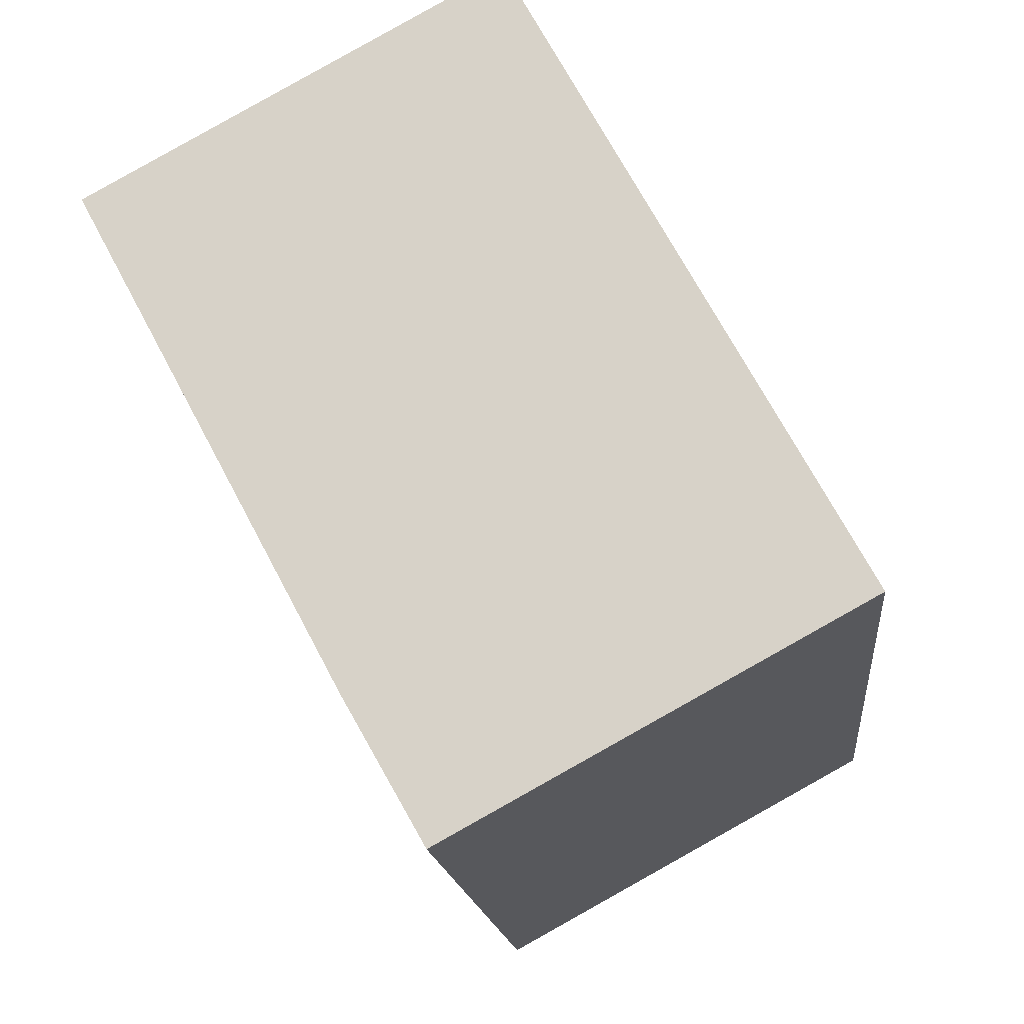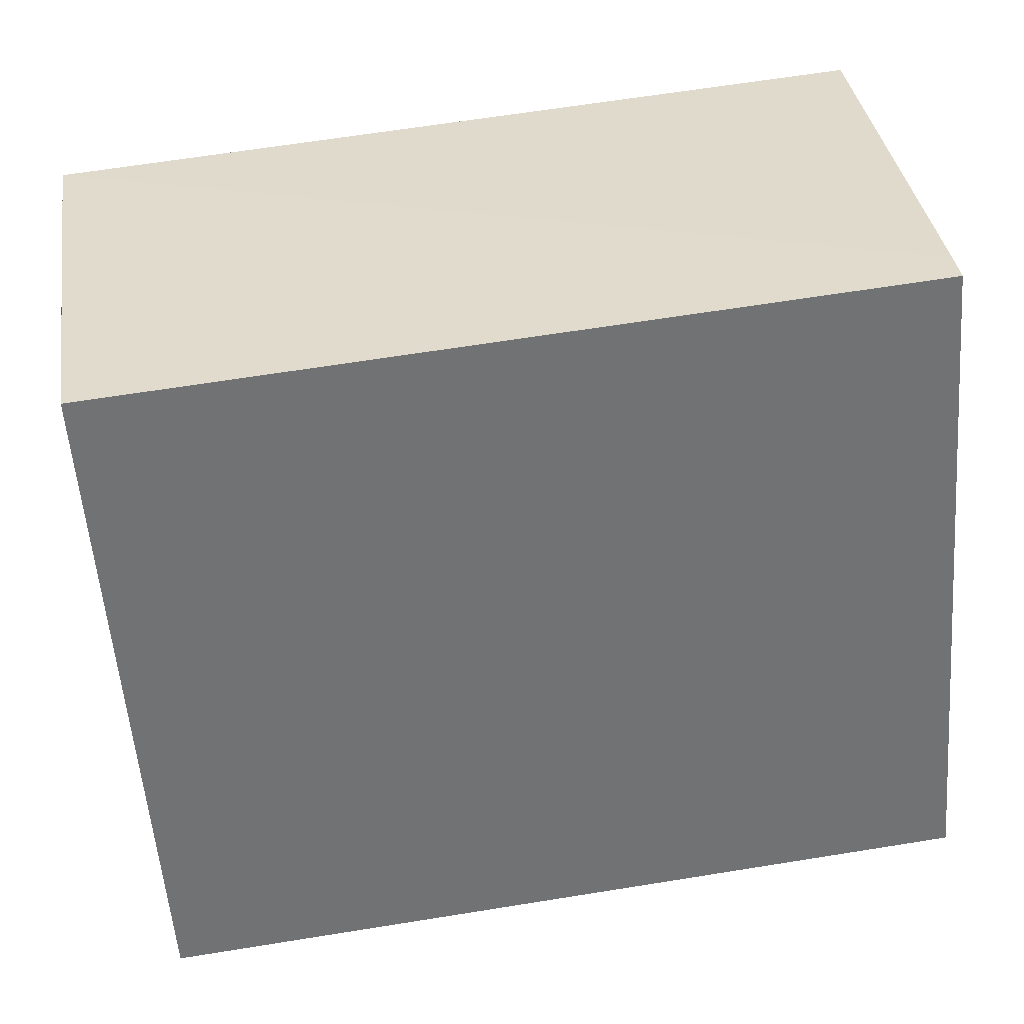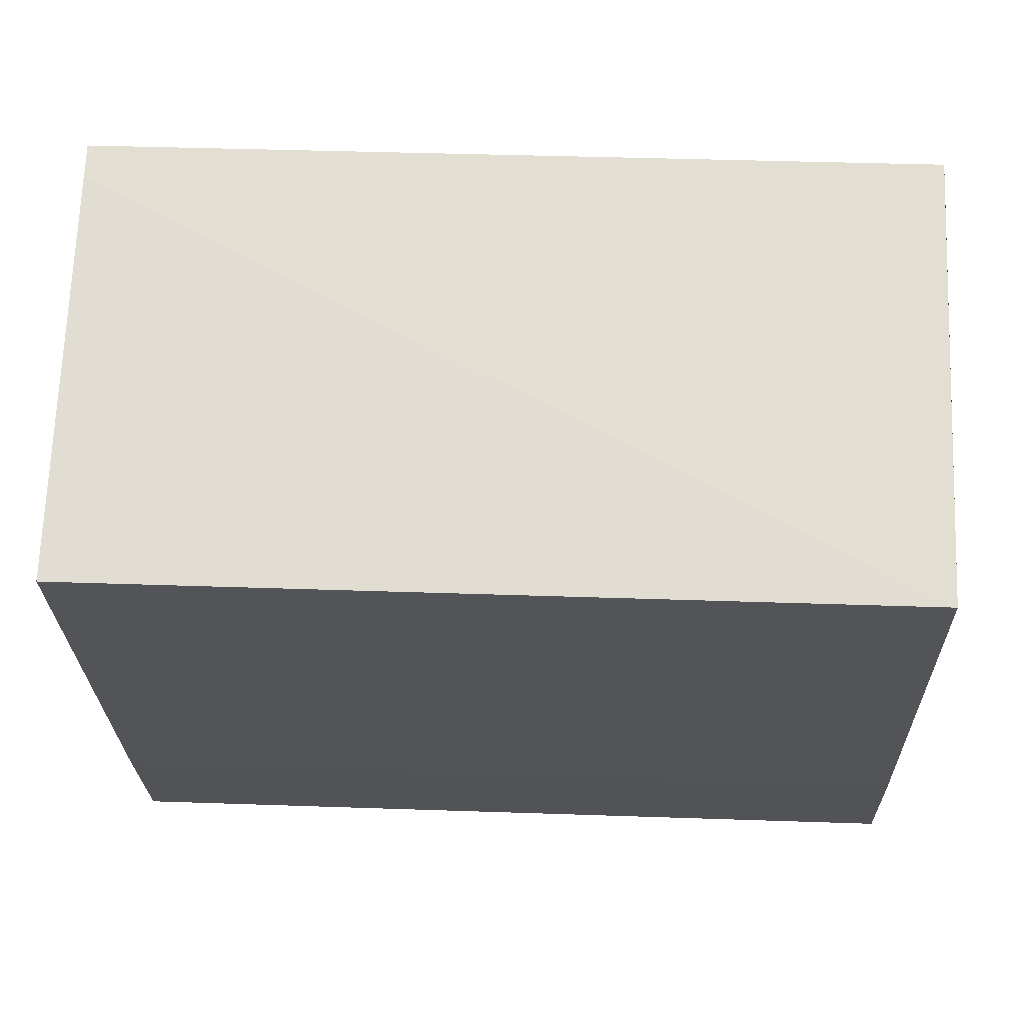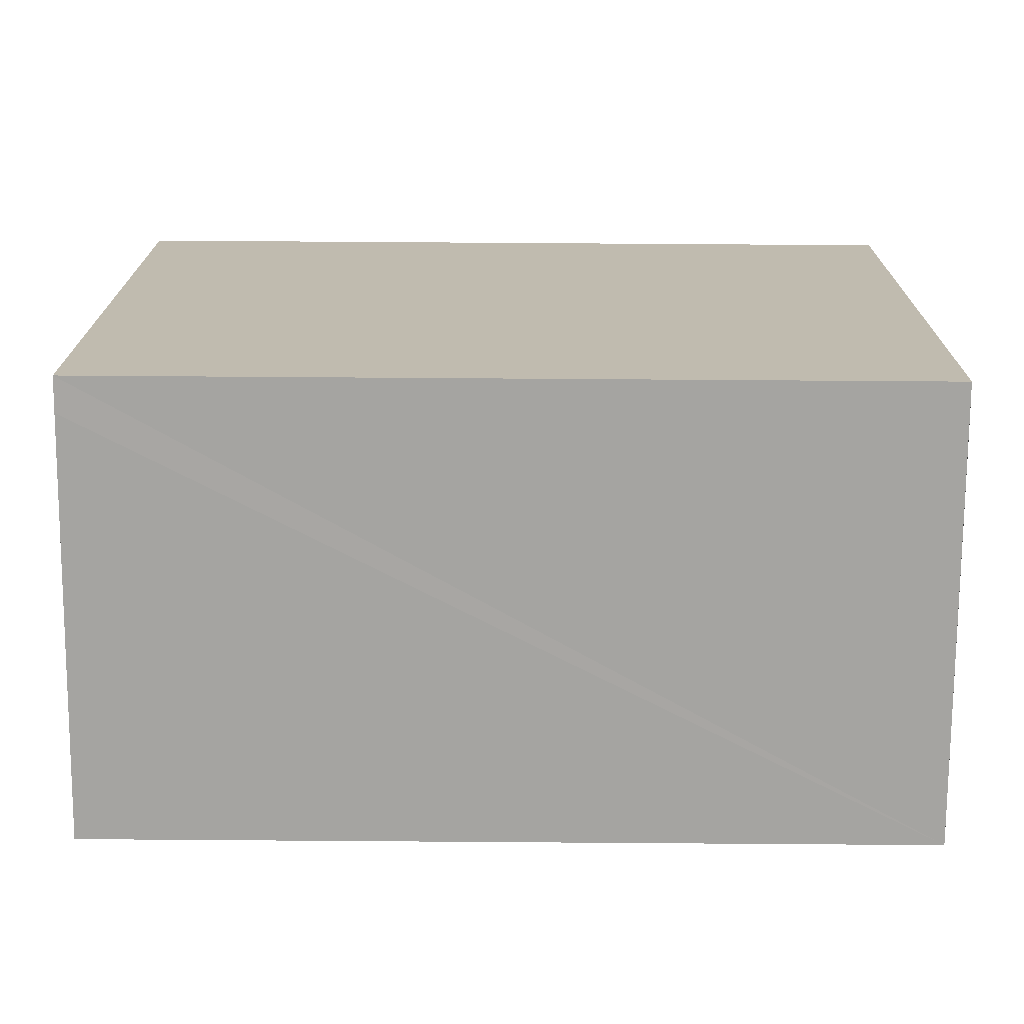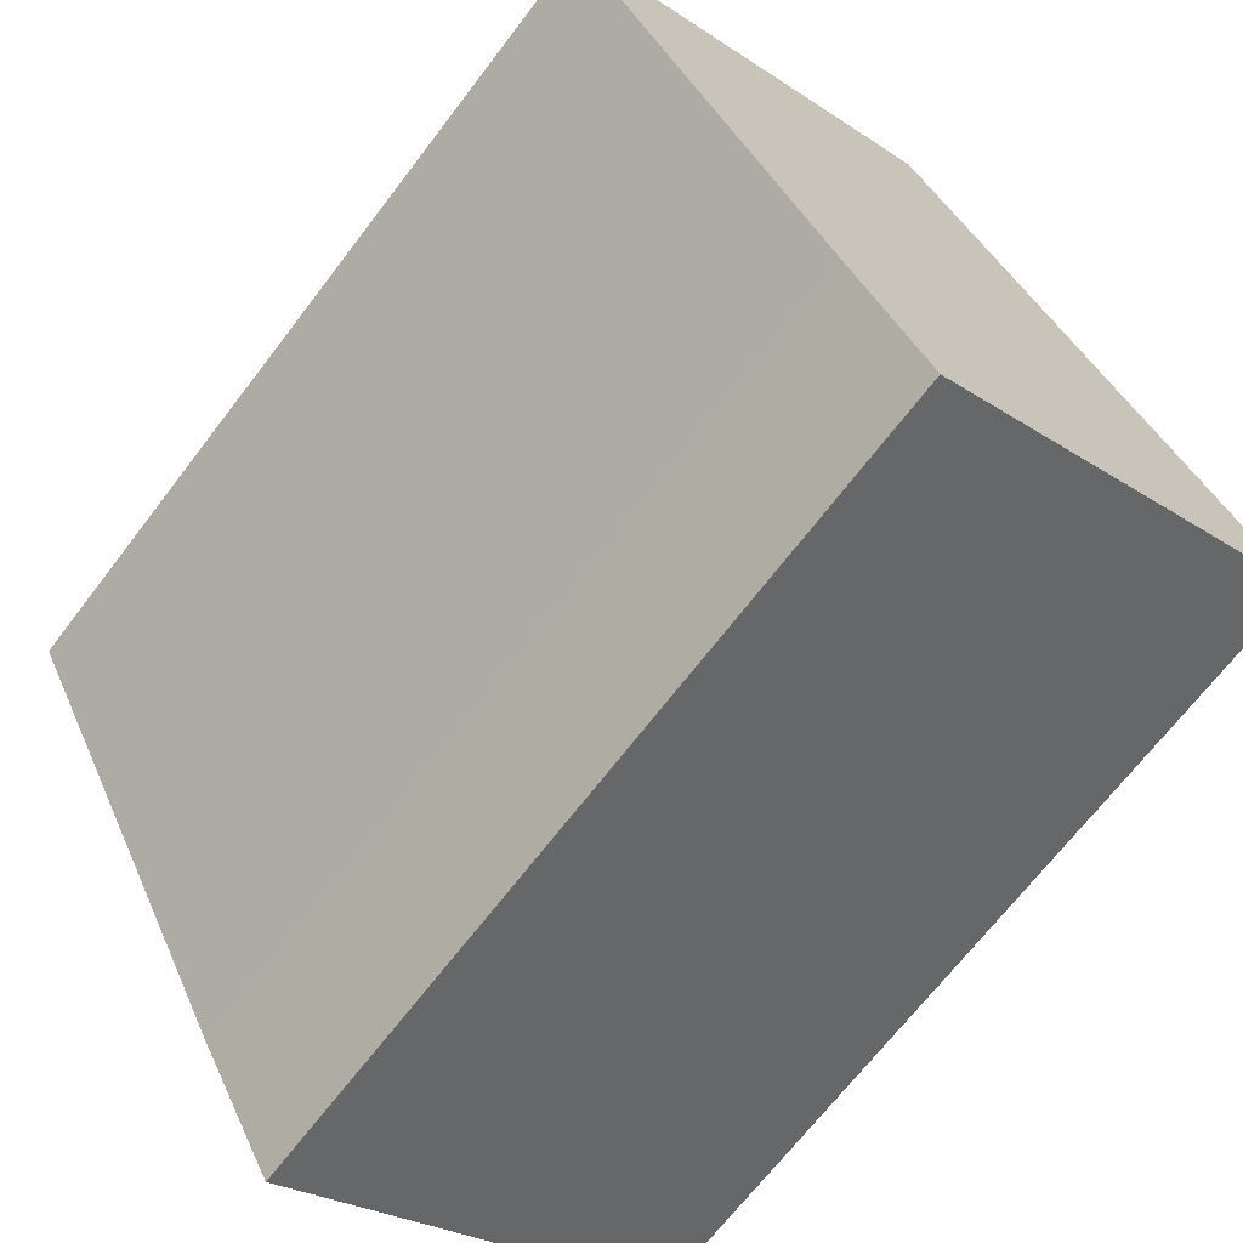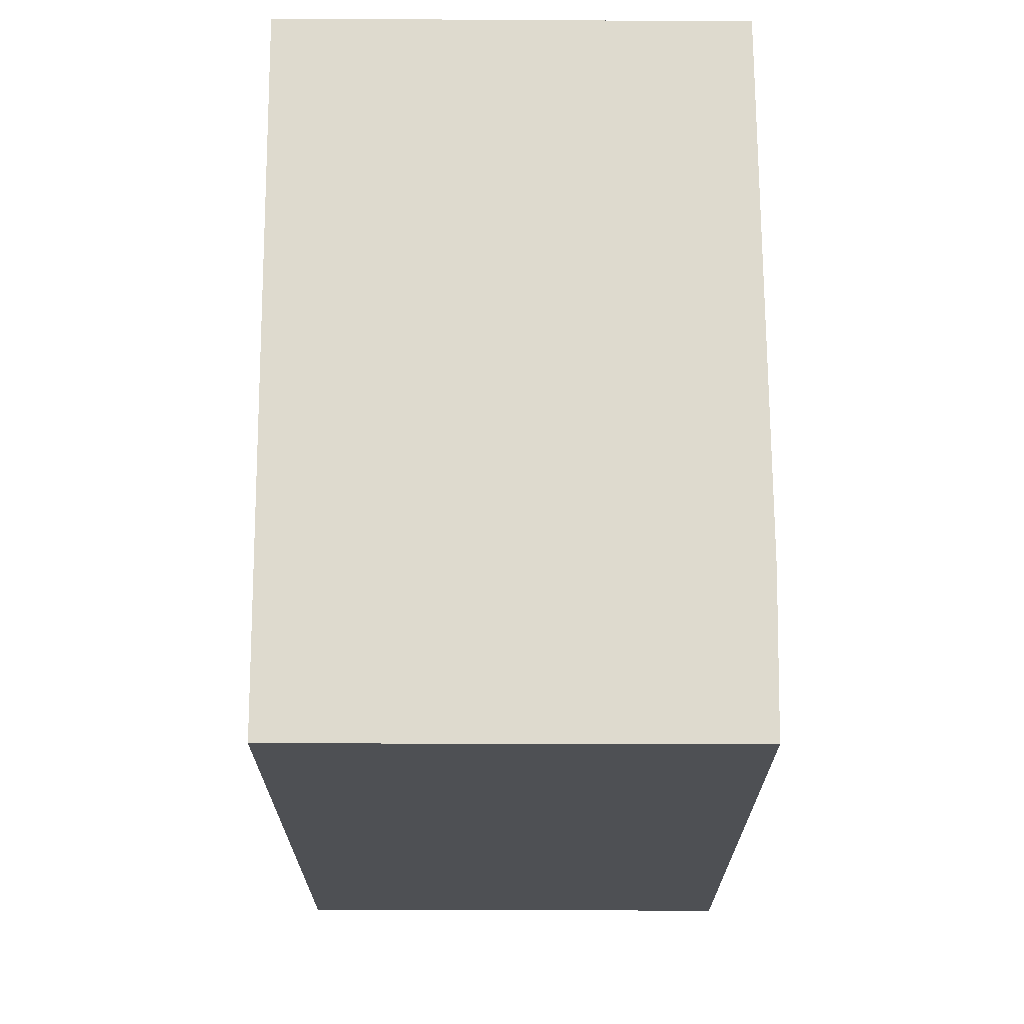
<metadata>
{"format":"obj","ext":"obj","renderer":"f3d","projection":"perspective","resolution":1024,"background":"white","views":[{"elev":-15.8,"azim":5.5,"up":"+Z"},{"elev":63.7,"azim":80.7,"up":"+Z"},{"elev":38.7,"azim":-87.5,"up":"+Z"},{"elev":77.6,"azim":-89.6,"up":"+Z"},{"elev":-68.7,"azim":-37.4,"up":"+Z"},{"elev":71.3,"azim":151.4,"up":"+Y"}]}
</metadata>
<code>
v  7.105 10.93 -0.553
v  4.832 10.93 2.678
v  5.235 10.93 2.893
v  0 10.93 6.692e-16
v  9.202 10.93 -4.416
v  9.639 10.93 -5.221
v  9.202 10.93 -5.46
v  4.373 10.93 -8.103
v  0.294 10.93 -0.553
v  3.345 10.93 -6.285
v  9.639 3.197e-16 -5.221
v  9.202 2.704e-16 -4.416
v  7.105 3.386e-17 -0.553
v  5.235 -1.771e-16 2.893
v  4.373 4.962e-16 -8.103
v  9.202 3.343e-16 -5.46
v  3.345 3.848e-16 -6.285
v  0 0 0
v  0.294 3.386e-17 -0.553
v  4.832 -1.64e-16 2.678
g defaultobject
f 1 2 3
f 2 1 4
f 4 1 5
f 4 5 6
f 4 6 7
f 4 7 8
f 4 8 9
f 9 8 10
f 5 11 6
f 11 5 1
f 11 1 3
f 11 3 12
f 12 3 13
f 13 3 14
f 11 7 6
f 7 11 8
f 8 11 15
f 15 11 16
f 15 10 8
f 10 15 17
f 17 9 10
f 9 17 4
f 4 17 18
f 18 17 19
f 18 2 4
f 2 18 3
f 3 18 14
f 14 18 20
f 19 20 18
f 20 19 17
f 20 17 14
f 14 17 13
f 13 17 15
f 13 15 12
f 12 15 16
f 12 16 11

</code>
